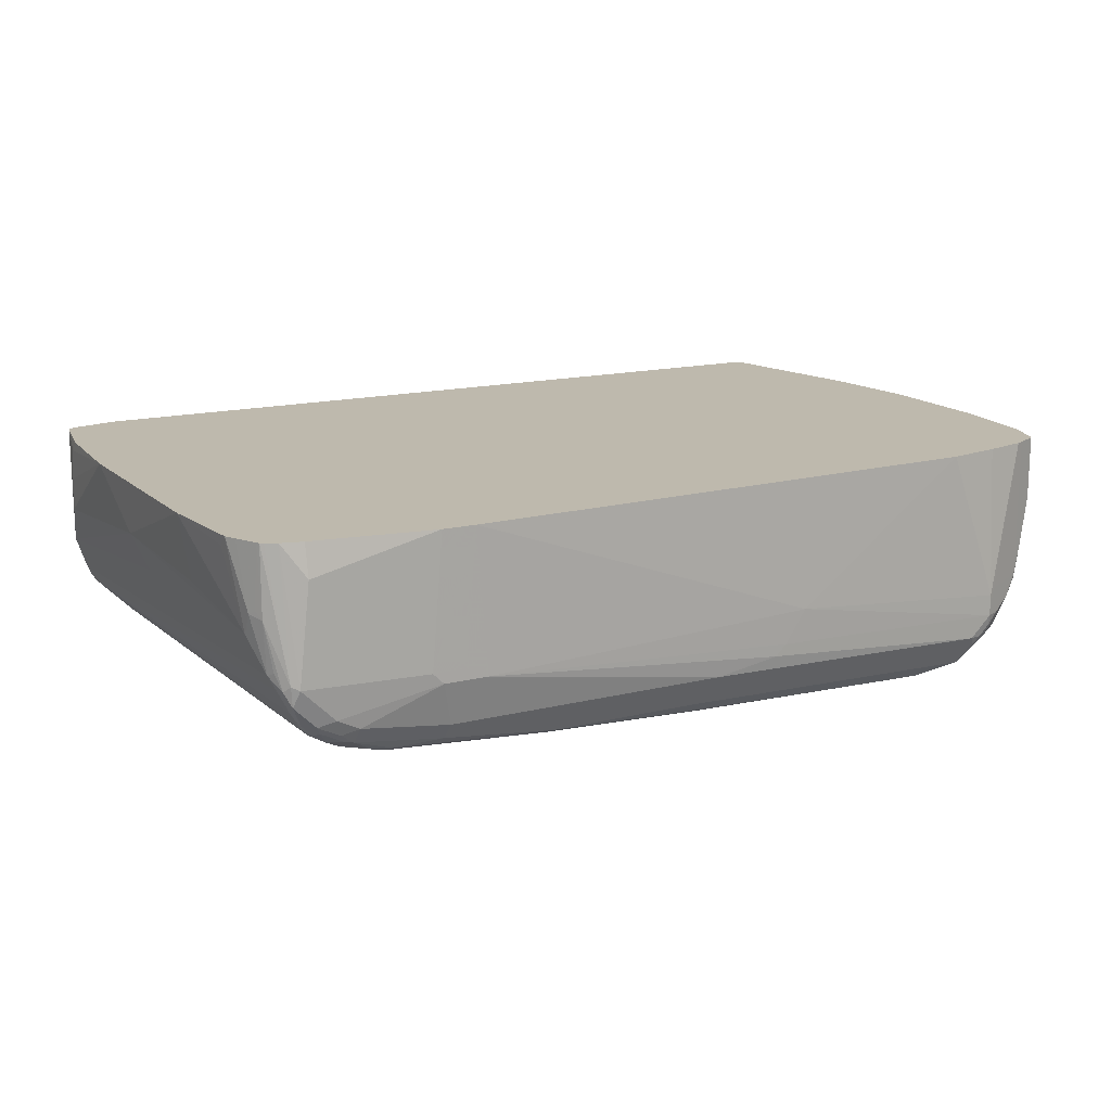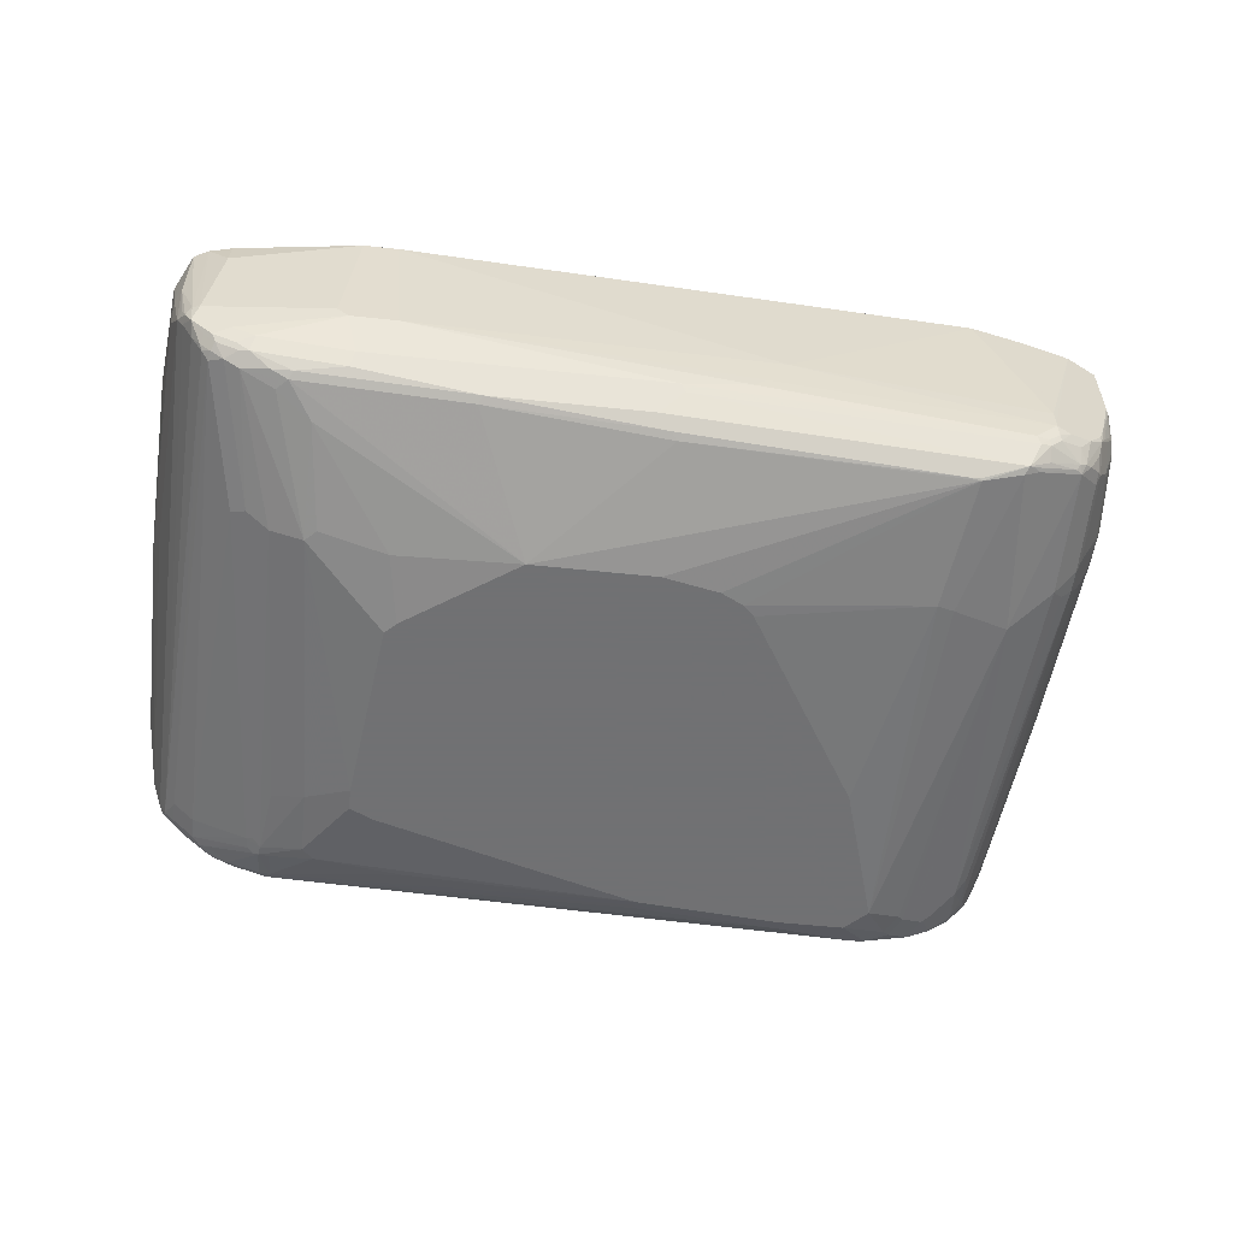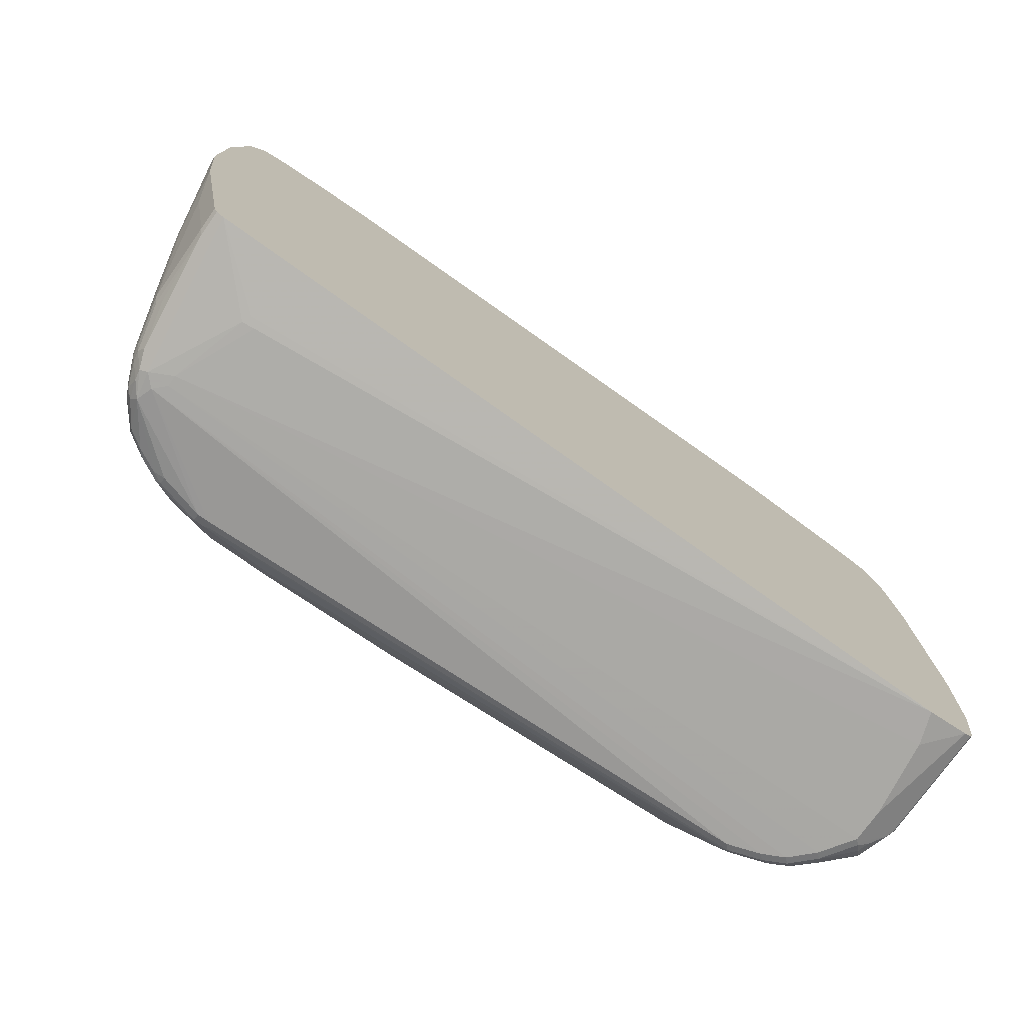
<metadata>
{"format":"obj","ext":"obj","renderer":"f3d","projection":"perspective","resolution":1024,"background":"white","views":[{"elev":15.3,"azim":152.1,"up":"+Z"},{"elev":-55.3,"azim":173.6,"up":"+Z"},{"elev":-75.7,"azim":-35.5,"up":"+Y"}]}
</metadata>
<code>
v -0.5655 -0.5479 -0.3711
v -0.5567 -0.5434 -0.4153
v -0.5478 -0.5479 -0.3888
v -0.5301 -0.5479 -0.3535
v -0.4948 -0.5434 -0.232
v -0.6009 -0.5302 -0.1243
v -0.5773 -0.542 -0.3594
v -0.5773 -0.542 -0.377
v -0.5744 -0.5391 -0.3932
v -0.5655 -0.5302 -0.4242
v -0.5391 -0.5214 -0.4639
v -0.5125 -0.5257 -0.4794
v -0.4771 -0.5257 -0.4971
v -0.4595 -0.5302 -0.4949
v -0.3888 -0.5302 -0.5125
v -0.5301 -0.5479 -0.3711
v -0.3711 -0.5302 -0.5125
v 0.5655 -0.5302 -0.4772
v 0.6186 -0.5302 -0.4595
v 0.654 -0.5302 -0.4418
v -0.4749 -0.5434 -0.2298
v 0.7246 -0.5302 -0.3005
v 0.7069 -0.5302 -0.1768
v 0.6892 -0.5302 -0.1243
v -0.4889 -0.542 -0.218
v -0.6127 -0.5243 -0.1243
v -0.6127 -0.5243 -0.165
v -0.589 -0.5361 -0.3476
v -0.595 -0.5243 -0.3594
v -0.592 -0.5214 -0.3756
v -0.5773 -0.5243 -0.4124
v -0.5744 -0.5214 -0.4197
v -0.5714 -0.5125 -0.4301
v -0.5391 -0.5037 -0.4728
v -0.5037 -0.5214 -0.4904
v -0.4683 -0.5214 -0.5081
v -0.4595 -0.5243 -0.5067
v -0.3888 -0.5243 -0.5243
v 0.6892 -0.5302 -0.4065
v 0.7246 -0.5302 -0.3535
v -0.3711 -0.5243 -0.5243
v -0.3622 -0.5257 -0.5214
v 0.5743 -0.5257 -0.486
v 0.6274 -0.5257 -0.4684
v 0.6627 -0.5257 -0.4507
v 0.6981 -0.5257 -0.4153
v 0.7364 -0.5243 -0.3005
v 0.7604 -0.5123 -0.1243
v 0.7599 -0.5125 -0.1243
v -0.6186 -0.5125 -0.1243
v -0.6186 -0.5125 -0.1591
v -0.6127 -0.5066 -0.2887
v -0.6067 -0.5184 -0.2769
v -0.6009 -0.5125 -0.3535
v -0.5965 -0.5125 -0.3734
v -0.5832 -0.5125 -0.4065
v -0.5773 -0.5125 -0.4183
v -0.5611 -0.486 -0.4507
v -0.5965 -0.3977 -0.3977
v -0.542 -0.4948 -0.4713
v -0.5361 -0.4418 -0.4831
v -0.5008 -0.4772 -0.5008
v -0.4948 -0.4948 -0.5015
v -0.486 -0.486 -0.5081
v -0.4506 -0.4684 -0.5258
v -0.4329 -0.5037 -0.5258
v -0.4419 -0.5125 -0.5192
v -0.3976 -0.5214 -0.5258
v 0.7335 -0.5257 -0.3623
v 0.7364 -0.5243 -0.3535
v -0.2473 -0.5007 -0.5361
v 0.5655 -0.5243 -0.489
v 0.5832 -0.5147 -0.4904
v 0.6363 -0.5147 -0.4728
v 0.645 -0.5169 -0.4684
v 0.6715 -0.5147 -0.4551
v 0.7069 -0.5125 -0.4242
v 0.7512 -0.5081 -0.38
v 0.7422 -0.5192 -0.3711
v 0.7688 -0.5081 -0.327
v 0.7718 -0.5066 -0.1243
v -0.6539 -0.3358 -0.1243
v -0.6186 -0.4948 -0.2828
v -0.6539 -0.3358 -0.1591
v -0.6009 -0.4948 -0.3711
v -0.6186 -0.4772 -0.3005
v -0.5537 -0.4241 -0.4654
v -0.5544 -0.4772 -0.4595
v -0.6067 0.1237 -0.4301
v -0.6244 0.106 -0.3947
v -0.6363 -0.1944 -0.3358
v -0.6539 0.1237 -0.3358
v -0.6363 0.106 -0.3711
v -0.589 0.1237 -0.4477
v -0.5714 0.1414 -0.4654
v -0.5037 0.09714 -0.5081
v -0.4419 -0.4595 -0.5302
v -0.4242 -0.4948 -0.5302
v -0.3534 -0.4772 -0.5479
v -0.2473 -0.4772 -0.5479
v 0.7481 -0.5184 -0.3535
v -0.01753 -0.4713 -0.542
v -0.01753 -0.483 -0.5361
v 0.5655 -0.5125 -0.4949
v 0.5832 -0.4617 -0.5081
v 0.648 -0.5007 -0.4713
v 0.6833 -0.5007 -0.4536
v 0.7364 -0.5007 -0.4006
v 0.7541 -0.5007 -0.3829
v 0.7718 -0.5007 -0.33
v 0.7776 -0.4948 -0.3182
v 0.7718 -0.5066 -0.3182
v 0.7776 -0.4948 -0.1243
v -0.6716 -0.2468 -0.1243
v -0.6539 -0.3181 -0.2121
v -0.6319 -0.3446 -0.3093
v -0.6539 -0.3004 -0.2298
v -0.6127 0.1237 -0.4183
v -0.6067 0.159 -0.4301
v -0.6539 -0.212 -0.2651
v -0.6716 0.1414 -0.2828
v -0.6539 0.159 -0.3358
v -0.5714 0.3358 -0.4477
v -0.5008 0.3535 -0.4831
v -0.4771 0.3535 -0.4949
v -0.4153 0.1325 -0.5258
v -0.3888 -0.4418 -0.5479
v -0.4419 -0.4065 -0.5302
v -0.01753 -0.4595 -0.5479
v 0.5655 -0.4595 -0.5125
v 0.3534 -0.4595 -0.5302
v 0.5302 -0.4772 -0.5125
v 0.5125 -0.4241 -0.5302
v 0.5803 -0.4448 -0.5096
v 0.6038 -0.4389 -0.4978
v 0.6009 -0.4573 -0.4993
v 0.592 -0.4639 -0.5037
v 0.6952 -0.4889 -0.4477
v 0.7305 -0.4889 -0.4124
v 0.7481 -0.4889 -0.3947
v 0.7599 -0.4948 -0.3711
v 0.7776 -0.05311 -0.2651
v 0.7953 -0.08831 -0.2121
v 0.7953 -0.4241 -0.2475
v 0.7953 -0.4241 -0.1944
v 0.7953 -0.4065 -0.1414
v 0.7953 -0.3888 -0.1243
v -0.6893 -0.08774 -0.1243
v -0.6893 -0.07062 -0.1414
v -0.6127 0.159 -0.4183
v -0.6142 0.1678 -0.4153
v -0.6067 0.3004 -0.4124
v -0.6893 -0.03541 -0.1414
v -0.689 0.1066 -0.1243
v -0.6716 0.2651 -0.1591
v -0.6539 0.2828 -0.3005
v -0.6363 0.2828 -0.3535
v -0.6319 0.2915 -0.3623
v -0.6494 0.1678 -0.3446
v -0.6319 0.1678 -0.38
v -0.5677 0.349 -0.4418
v -0.5611 0.3446 -0.4507
v -0.5898 0.3358 -0.4242
v -0.5788 0.3446 -0.433
v -0.4904 0.3622 -0.486
v -0.4831 0.3652 -0.489
v -0.4153 0.3446 -0.5081
v -0.3888 0.1414 -0.5302
v -0.318 -0.212 -0.5479
v 0.4065 -0.3358 -0.5479
v 0.4948 -0.4418 -0.5302
v 0.5125 -0.3181 -0.5302
v 0.4417 -0.3181 -0.5479
v 0.5655 -0.3358 -0.5125
v 0.5832 0.1414 -0.4949
v 0.592 -0.433 -0.5037
v 0.6186 0.159 -0.4772
v 0.6421 0.1472 -0.4654
v 0.6952 -0.4536 -0.4477
v 0.7305 -0.4536 -0.4124
v 0.6937 0.3733 -0.4065
v 0.7129 0.377 -0.377
v 0.7305 0.377 -0.3417
v 0.7422 0.3711 -0.3182
v 0.795 0.1587 -0.1243
v 0.8039 -0.2115 -0.1243
v 0.7599 0.3358 -0.2651
v 0.7776 0.159 -0.2298
v -0.6893 -0.03541 -0.1243
v -0.6142 0.3092 -0.3977
v -0.6075 0.3181 -0.4065
v -0.6716 0.2651 -0.1243
v -0.6539 0.3181 -0.2298
v -0.6539 0.3004 -0.2828
v -0.6494 0.3092 -0.2916
v -0.6494 0.2915 -0.3093
v -0.6319 0.3269 -0.327
v -0.5699 0.3622 -0.4153
v -0.5345 0.3799 -0.433
v -0.517 0.3799 -0.4507
v -0.517 0.3622 -0.4684
v -0.6075 0.3358 -0.3888
v -0.5965 0.3446 -0.3977
v -0.589 0.3593 -0.3888
v -0.4123 0.3476 -0.5067
v -0.5008 0.3829 -0.4536
v 0.01185 0.4006 -0.436
v 0.04722 0.3829 -0.4713
v 0.01769 0.159 -0.5479
v -0.07059 0.1414 -0.5479
v -0.106 0.1237 -0.5479
v -0.3946 0.3476 -0.5067
v 0.01769 0.3535 -0.4949
v 0.2121 0.159 -0.5479
v -0.1236 0.106 -0.5479
v 0.5302 0.1414 -0.5125
v 0.4417 -0.2827 -0.5479
v 0.6363 0.3711 -0.4418
v 0.6598 0.377 -0.4301
v 0.6833 0.3652 -0.4183
v 0.6981 0.3799 -0.3977
v 0.6804 0.3799 -0.4153
v 0.7158 0.3976 -0.3623
v 0.7275 0.3917 -0.3387
v 0.7364 0.3829 -0.3123
v 0.7481 0.377 -0.2357
v 0.7599 0.3535 -0.2298
v 0.7775 0.318 -0.1243
v 0.7776 0.3004 -0.1414
v -0.6142 0.3446 -0.3623
v -0.6539 0.3181 -0.1243
v -0.6479 0.3299 -0.2298
v -0.6494 0.3269 -0.2386
v -0.6428 0.3181 -0.3005
v -0.6251 0.3358 -0.3358
v -0.5323 0.3844 -0.4242
v -0.5537 0.377 -0.4065
v -0.5146 0.3844 -0.4418
v -0.6127 0.3476 -0.3535
v -0.5773 0.3652 -0.3888
v -0.4948 0.3888 -0.4418
v 0.01769 0.4065 -0.4242
v 0.2945 0.3829 -0.4713
v 0.02953 0.3652 -0.489
v 0.3004 0.3711 -0.4772
v 0.5655 0.3711 -0.4595
v 0.5302 0.3181 -0.4772
v 0.4065 0.1414 -0.5302
v 0.3888 0.03529 -0.5479
v 0.4065 0.01759 -0.5479
v 0.5125 0.159 -0.5125
v 0.5832 0.3535 -0.4595
v 0.6392 0.3917 -0.4271
v 0.5803 0.3681 -0.4566
v 0.592 0.3799 -0.4507
v 0.6746 0.3917 -0.4095
v 0.6923 0.3917 -0.3918
v 0.7069 0.4065 -0.3358
v 0.7187 0.4006 -0.33
v 0.6804 0.3976 -0.3977
v 0.654 0.4065 -0.3888
v 0.7481 0.377 -0.1243
v 0.7509 0.3717 -0.1243
v 0.7541 0.3652 -0.2239
v 0.7685 0.3364 -0.1243
v -0.6244 0.3417 -0.3182
v -0.6479 0.3299 -0.1243
v -0.6477 0.3301 -0.1243
v -0.6363 0.3358 -0.2298
v -0.5301 0.3888 -0.4065
v -0.542 0.3829 -0.4065
v -0.6241 0.3419 -0.1243
v -0.6127 0.3476 -0.1243
v -0.5391 0.3844 -0.3623
v -0.08828 0.4065 -0.4065
v 0.4242 0.4242 -0.3535
v 0.4771 0.4065 -0.4242
v 0.4831 0.3947 -0.4477
v 0.5597 0.3829 -0.4536
v 0.6244 0.3947 -0.4301
v 0.5125 0.4242 -0.3358
v 0.4945 0.4239 -0.1243
v 0.6892 0.4065 -0.1768
v 0.7246 0.3888 -0.1243
v 0.7251 0.3885 -0.1243
v 0.7364 0.3829 -0.1243
v 0.7428 0.3797 -0.1243
v 0.645 0.3976 -0.4153
v 0.6186 0.4065 -0.4065
v 0.4948 0.4242 -0.3535
v -0.5301 0.3888 -0.3711
v -0.1413 0.4065 -0.3358
v -0.106 0.4065 -0.3888
v -0.6009 0.3535 -0.1243
v 0.4416 0.4239 -0.1243
v 0.4594 0.4242 -0.3358
v 0.6898 0.3974 -0.1243
v -0.5303 0.371 -0.1243
v -0.4419 0.3887 -0.1243
v -0.4413 0.3888 -0.1243
f 1 2 3
f 162 166 165
f 163 191 202
f 163 202 203
f 163 203 164
f 164 203 204
f 164 204 198
f 162 201 166
f 166 205 167
f 166 200 206
f 166 206 207
f 166 207 208
f 166 208 205
f 167 209 210
f 167 210 211
f 166 201 200
f 161 164 198
f 161 201 162
f 161 200 201
f 154 192 155
f 155 192 231
f 155 231 193
f 155 193 194
f 155 194 156
f 156 194 195
f 156 195 196
f 156 196 158
f 156 158 157
f 158 197 190
f 158 190 159
f 158 196 197
f 159 190 160
f 161 198 199
f 161 199 200
f 167 211 168
f 153 189 154
f 167 205 212
f 167 213 214
f 182 221 223
f 182 223 183
f 183 223 184
f 184 223 224
f 184 224 225
f 184 225 226
f 181 222 221
f 184 226 227
f 185 188 187
f 185 187 229
f 185 229 228
f 187 227 228
f 187 228 229
f 190 197 230
f 184 227 187
f 181 220 222
f 181 221 182
f 180 220 181
f 167 214 209
f 168 211 215
f 168 215 169
f 170 173 171
f 172 216 175
f 172 175 174
f 172 217 216
f 175 216 218
f 175 218 177
f 175 177 176
f 177 218 219
f 177 219 220
f 177 220 178
f 178 220 179
f 179 220 180
f 167 212 213
f 152 190 191
f 151 160 190
f 150 160 151
f 123 161 162
f 123 162 124
f 123 152 191
f 123 191 163
f 123 163 164
f 123 164 161
f 122 160 150
f 124 162 165
f 124 166 125
f 125 166 167
f 125 167 126
f 126 167 168
f 126 168 127
f 127 168 169
f 124 165 166
f 122 159 160
f 122 158 159
f 122 157 158
f 114 117 115
f 116 117 120
f 117 148 149
f 117 149 120
f 119 150 151
f 119 151 190
f 119 190 152
f 119 152 123
f 120 149 121
f 121 149 153
f 121 153 154
f 121 154 155
f 121 155 156
f 121 156 122
f 122 156 157
f 129 170 171
f 129 171 131
f 130 132 171
f 130 171 133
f 140 182 183
f 140 183 141
f 141 183 184
f 141 184 142
f 142 184 143
f 143 185 186
f 143 186 144
f 143 184 187
f 143 187 188
f 143 188 185
f 144 186 145
f 145 186 146
f 146 186 147
f 148 189 153
f 148 153 149
f 140 181 182
f 190 230 202
f 140 180 181
f 138 180 139
f 131 171 132
f 133 172 134
f 133 171 173
f 133 173 217
f 133 217 172
f 134 172 174
f 134 174 175
f 134 175 176
f 134 176 135
f 135 176 177
f 135 177 178
f 135 178 179
f 135 179 138
f 135 138 136
f 138 179 180
f 139 180 140
f 190 202 191
f 193 231 267
f 193 267 232
f 243 246 245
f 243 245 244
f 246 279 255
f 246 254 252
f 246 252 247
f 247 251 248
f 243 279 246
f 248 250 249
f 253 288 260
f 253 260 256
f 255 279 280
f 256 260 257
f 258 281 282
f 258 282 283
f 253 280 288
f 243 278 279
f 243 277 278
f 242 290 277
f 233 235 234
f 236 270 241
f 236 241 238
f 236 237 271
f 236 271 270
f 239 269 268
f 239 268 272
f 239 272 273
f 239 273 274
f 239 274 271
f 239 271 240
f 241 270 293
f 241 275 242
f 242 275 276
f 242 276 290
f 258 283 284
f 258 284 259
f 258 261 281
f 259 284 285
f 276 293 292
f 277 290 289
f 277 289 278
f 278 289 280
f 278 280 279
f 280 289 288
f 281 296 295
f 281 295 282
f 282 297 283
f 283 297 284
f 291 298 299
f 291 299 300
f 291 300 292
f 291 294 298
f 292 300 295
f 276 281 290
f 232 266 233
f 276 296 281
f 276 292 295
f 259 285 286
f 259 286 287
f 259 287 262
f 260 288 289
f 260 289 261
f 261 289 290
f 261 290 281
f 263 265 264
f 270 271 274
f 270 274 291
f 270 291 292
f 270 292 293
f 273 294 274
f 274 294 291
f 275 293 276
f 276 295 296
f 114 148 117
f 232 239 266
f 232 268 269
f 204 271 237
f 205 208 243
f 205 243 212
f 206 238 241
f 206 241 242
f 206 242 207
f 204 240 271
f 207 242 208
f 208 277 243
f 212 244 213
f 212 243 244
f 213 244 245
f 213 245 214
f 214 245 246
f 208 242 277
f 204 239 240
f 204 230 239
f 203 230 204
f 193 232 233
f 193 233 195
f 193 195 194
f 195 233 234
f 195 234 197
f 195 197 196
f 197 235 230
f 197 234 235
f 198 204 237
f 198 237 199
f 199 236 200
f 199 237 236
f 200 236 238
f 200 238 206
f 202 230 203
f 214 246 247
f 214 247 248
f 214 248 249
f 216 217 250
f 223 257 260
f 223 260 261
f 223 261 258
f 224 259 226
f 224 226 225
f 226 262 263
f 226 263 264
f 226 264 227
f 226 259 262
f 227 265 228
f 227 264 265
f 230 235 233
f 230 233 266
f 230 266 239
f 232 267 268
f 223 259 224
f 232 269 239
f 223 258 259
f 221 256 257
f 216 250 248
f 216 248 251
f 216 251 247
f 216 247 252
f 216 252 218
f 218 253 219
f 218 252 254
f 218 254 246
f 218 246 255
f 218 255 280
f 218 280 253
f 219 256 222
f 219 222 220
f 219 253 256
f 221 222 256
f 221 257 223
f 113 146 147
f 241 293 275
f 111 145 113
f 19 44 20
f 20 45 46
f 20 46 39
f 20 44 45
f 21 24 25
f 22 40 70
f 18 42 43
f 22 70 47
f 22 48 49
f 22 49 23
f 23 49 24
f 26 50 51
f 26 51 27
f 27 51 83
f 22 47 48
f 18 44 19
f 18 43 44
f 17 42 18
f 11 32 33
f 11 33 34
f 11 34 35
f 11 35 12
f 12 35 36
f 12 36 13
f 13 36 37
f 13 37 14
f 14 37 38
f 14 38 15
f 15 38 41
f 15 41 17
f 16 20 39
f 16 39 40
f 17 41 42
f 27 83 52
f 10 32 11
f 27 52 53
f 28 53 52
f 35 64 36
f 36 64 65
f 36 65 66
f 36 66 67
f 36 67 68
f 36 68 38
f 35 63 64
f 36 38 37
f 39 46 69
f 39 69 40
f 40 69 70
f 41 68 71
f 41 71 72
f 41 72 42
f 38 68 41
f 34 58 60
f 34 63 35
f 34 62 63
f 28 52 29
f 29 54 55
f 29 55 30
f 29 52 83
f 29 83 54
f 30 55 31
f 31 55 56
f 31 56 57
f 31 57 32
f 32 57 33
f 33 58 34
f 33 57 59
f 33 59 58
f 34 60 61
f 34 61 62
f 27 53 28
f 10 31 32
f 9 31 10
f 9 30 31
f 3 19 20
f 3 20 16
f 4 21 5
f 4 16 40
f 4 40 22
f 4 22 23
f 3 18 19
f 4 23 24
f 5 21 25
f 5 25 6
f 6 26 7
f 6 25 24
f 6 24 49
f 6 49 48
f 4 24 21
f 3 17 18
f 3 15 17
f 2 15 3
f 113 145 146
f 1 3 16
f 1 16 4
f 1 4 5
f 1 5 6
f 1 6 7
f 1 7 8
f 1 8 2
f 2 8 9
f 2 9 10
f 2 10 11
f 2 11 12
f 2 12 13
f 2 13 14
f 2 14 15
f 6 48 81
f 6 81 113
f 6 113 147
f 6 147 186
f 6 268 267
f 6 267 231
f 6 231 192
f 6 192 154
f 6 154 189
f 6 189 148
f 6 148 114
f 6 114 82
f 6 82 50
f 7 26 27
f 7 27 8
f 8 27 28
f 8 28 29
f 8 29 9
f 9 29 30
f 6 272 268
f 42 72 43
f 6 273 272
f 6 298 294
f 6 186 185
f 6 185 228
f 6 228 265
f 6 265 263
f 6 263 262
f 6 262 287
f 6 287 286
f 6 286 285
f 6 285 284
f 6 284 297
f 6 297 282
f 6 282 295
f 6 295 300
f 6 300 299
f 6 299 298
f 6 294 273
f 43 72 73
f 6 50 26
f 43 74 44
f 91 116 120
f 92 122 150
f 92 150 118
f 92 118 93
f 92 121 122
f 95 123 96
f 91 121 92
f 95 119 123
f 96 124 125
f 96 125 126
f 96 126 127
f 96 127 128
f 96 128 97
f 97 128 127
f 96 123 124
f 91 120 121
f 90 93 118
f 89 95 94
f 80 112 81
f 81 112 111
f 81 111 113
f 82 114 84
f 83 84 115
f 83 115 86
f 84 114 115
f 85 86 116
f 85 116 91
f 86 115 117
f 86 117 116
f 89 90 118
f 89 118 150
f 89 150 119
f 89 119 95
f 97 127 98
f 98 127 99
f 99 127 169
f 99 215 211
f 105 136 137
f 105 137 106
f 106 137 107
f 107 137 136
f 107 136 138
f 108 139 109
f 109 139 140
f 109 140 141
f 109 141 111
f 109 111 110
f 111 141 142
f 111 142 143
f 111 143 144
f 43 73 74
f 111 144 145
f 105 135 136
f 80 111 112
f 105 134 135
f 105 130 133
f 99 211 210
f 99 210 209
f 99 209 214
f 99 214 249
f 99 249 250
f 99 250 217
f 99 217 173
f 99 173 170
f 99 170 129
f 99 129 100
f 100 129 102
f 104 130 105
f 104 129 131
f 104 131 132
f 104 132 130
f 105 133 134
f 80 110 111
f 99 169 215
f 78 80 79
f 56 85 59
f 58 87 88
f 58 88 60
f 58 59 89
f 58 89 87
f 59 90 89
f 59 85 91
f 59 91 92
f 59 92 93
f 59 93 90
f 60 88 61
f 61 88 87
f 61 87 89
f 61 89 94
f 61 94 95
f 55 85 56
f 61 95 96
f 54 86 85
f 54 85 55
f 44 75 45
f 79 80 101
f 44 74 75
f 45 75 76
f 45 76 77
f 45 77 46
f 46 77 78
f 46 78 79
f 46 79 69
f 47 70 80
f 47 80 48
f 48 80 81
f 50 82 84
f 50 84 51
f 51 84 83
f 54 83 86
f 61 96 62
f 56 59 57
f 62 64 63
f 72 129 104
f 73 104 105
f 73 105 74
f 74 106 75
f 75 106 107
f 75 107 76
f 76 107 77
f 77 108 109
f 77 109 78
f 77 107 138
f 77 138 139
f 62 96 64
f 77 139 108
f 78 109 110
f 78 110 80
f 72 102 129
f 72 103 102
f 74 105 106
f 66 68 67
f 65 98 66
f 66 98 99
f 66 99 68
f 65 96 97
f 68 99 100
f 68 100 71
f 72 104 73
f 69 79 101
f 69 101 80
f 69 80 70
f 71 100 102
f 71 102 103
f 71 103 72
f 64 96 65
f 65 97 98

</code>
